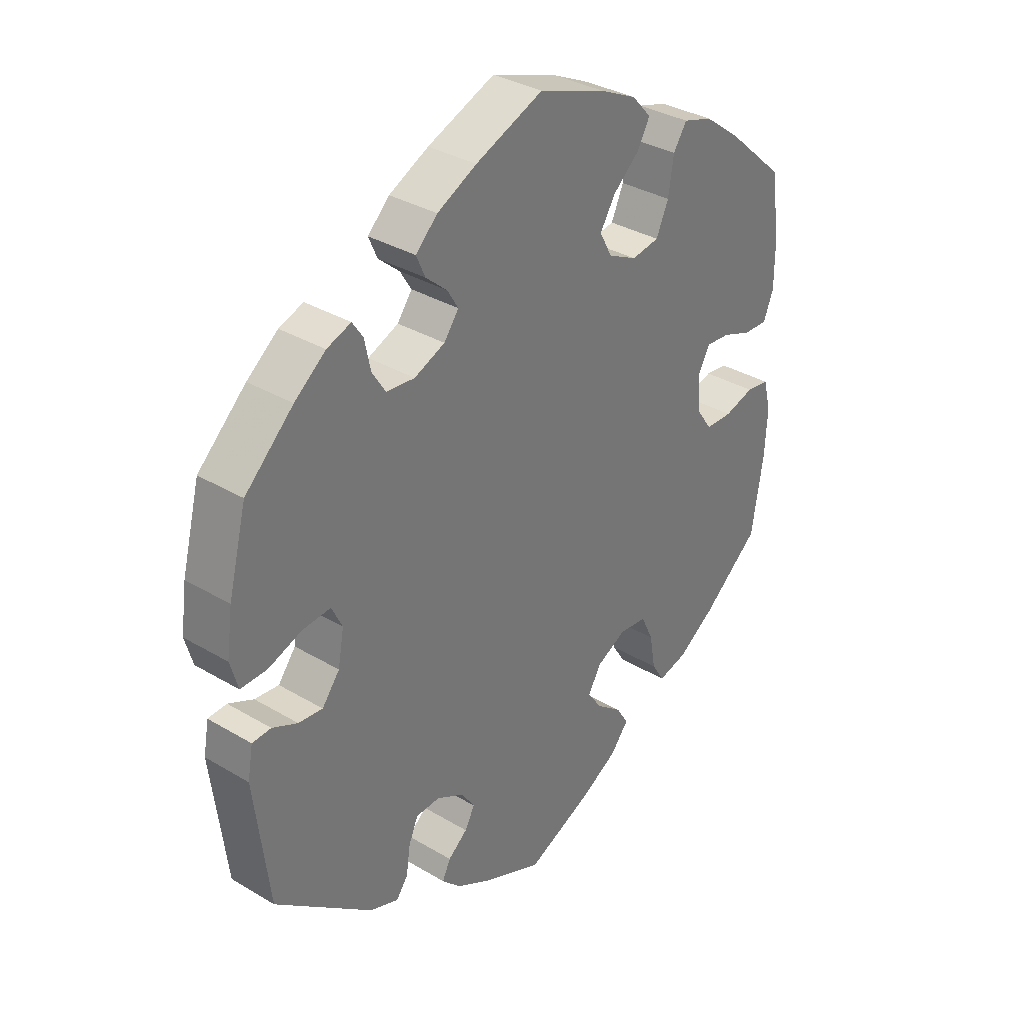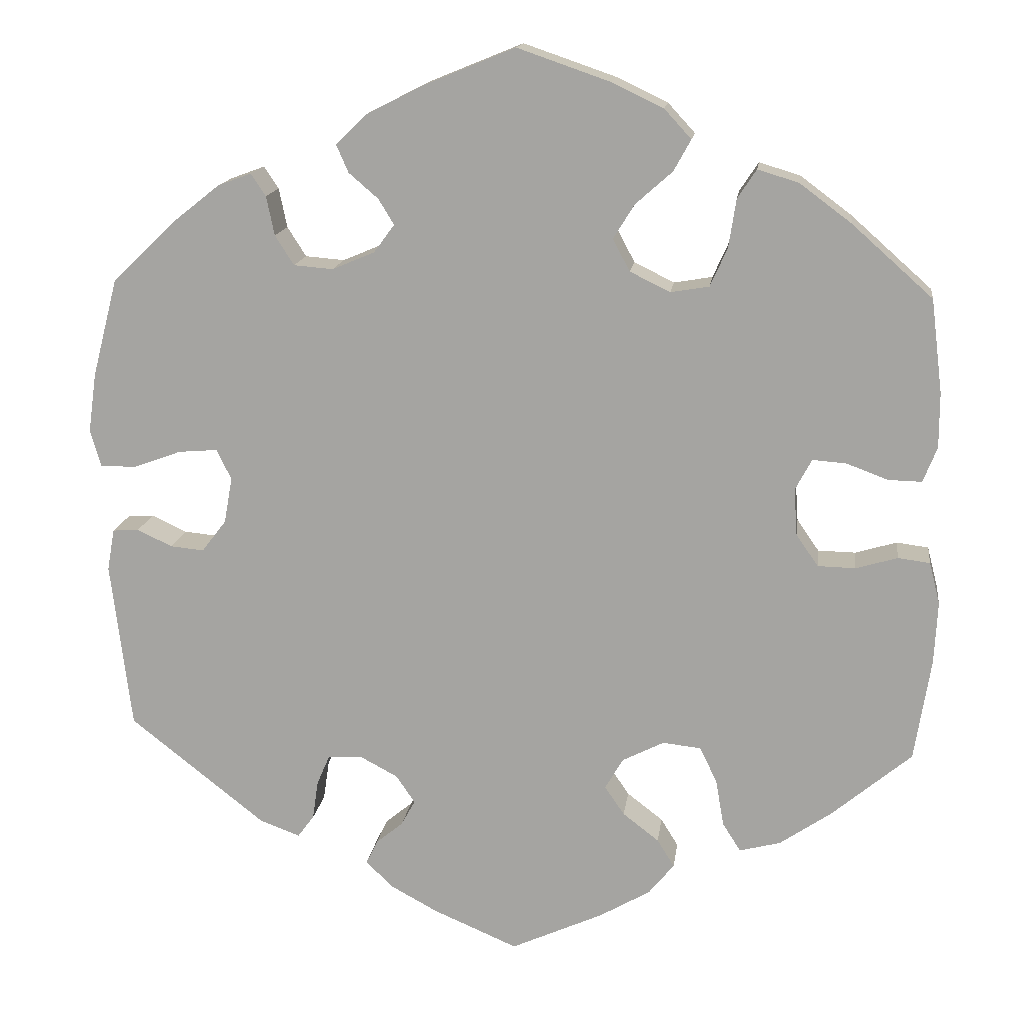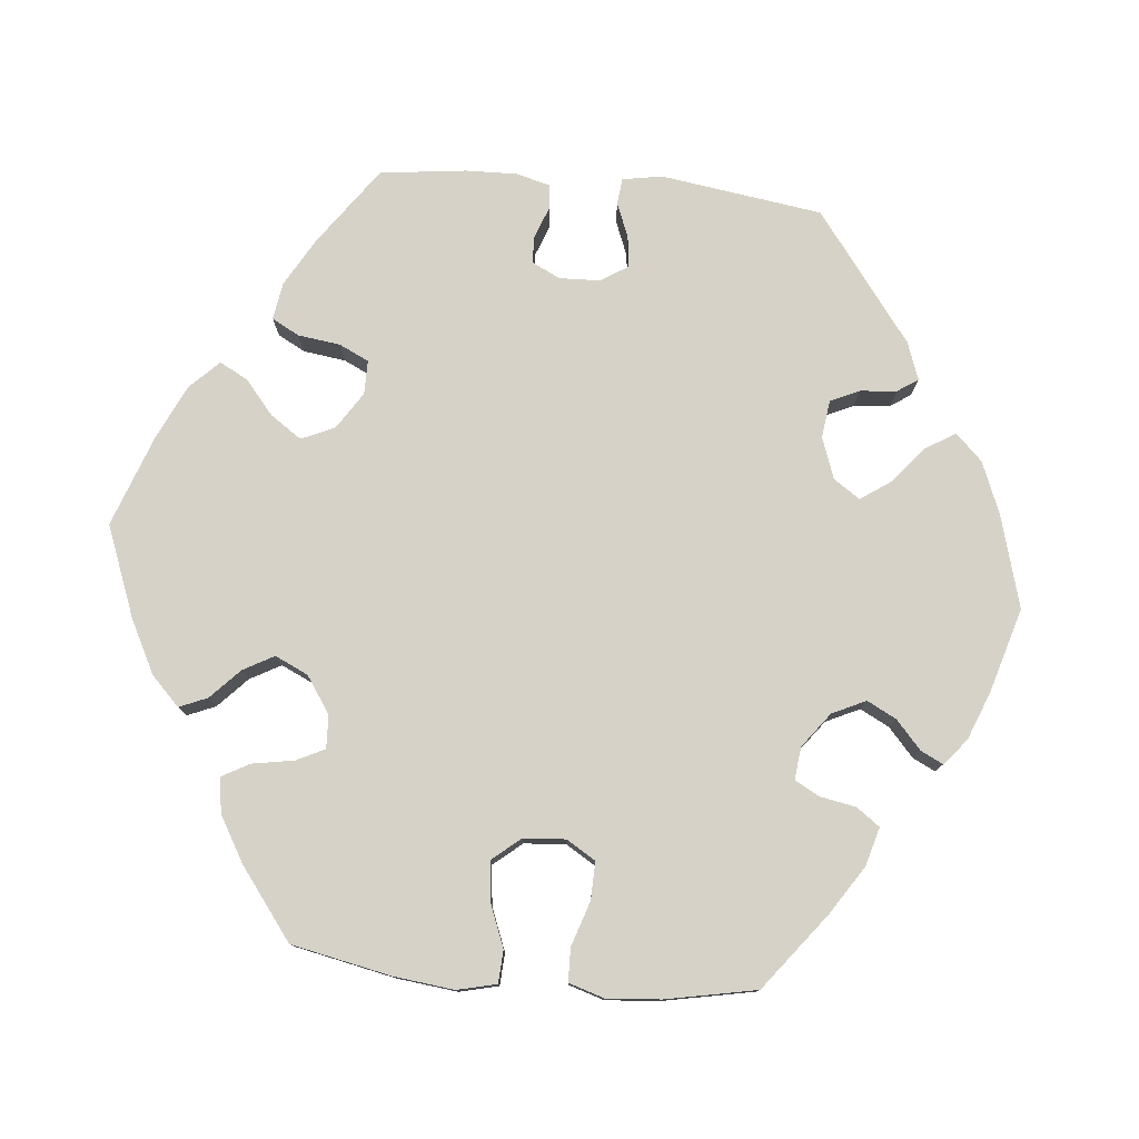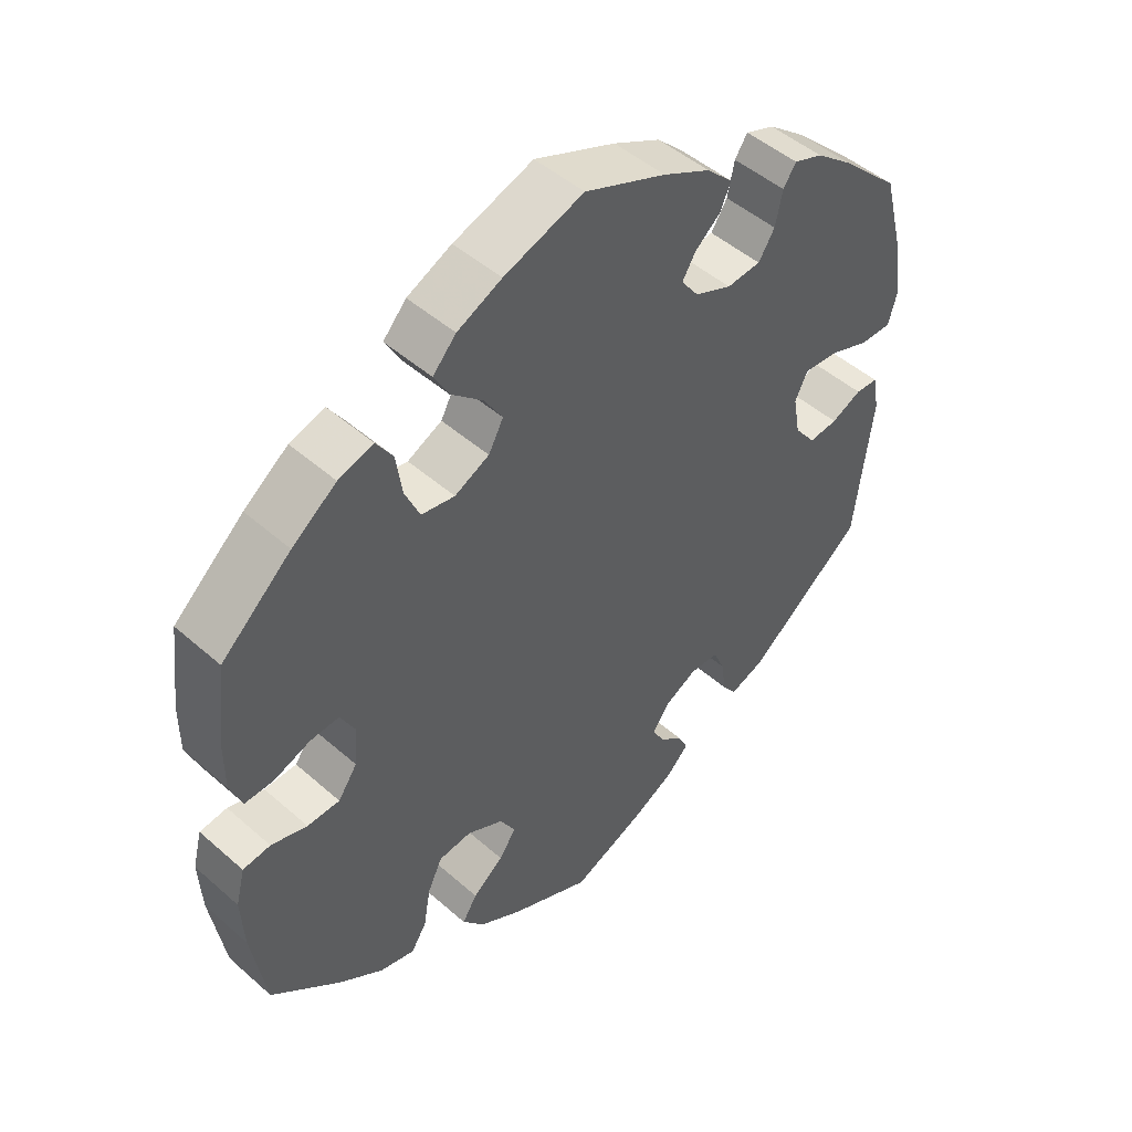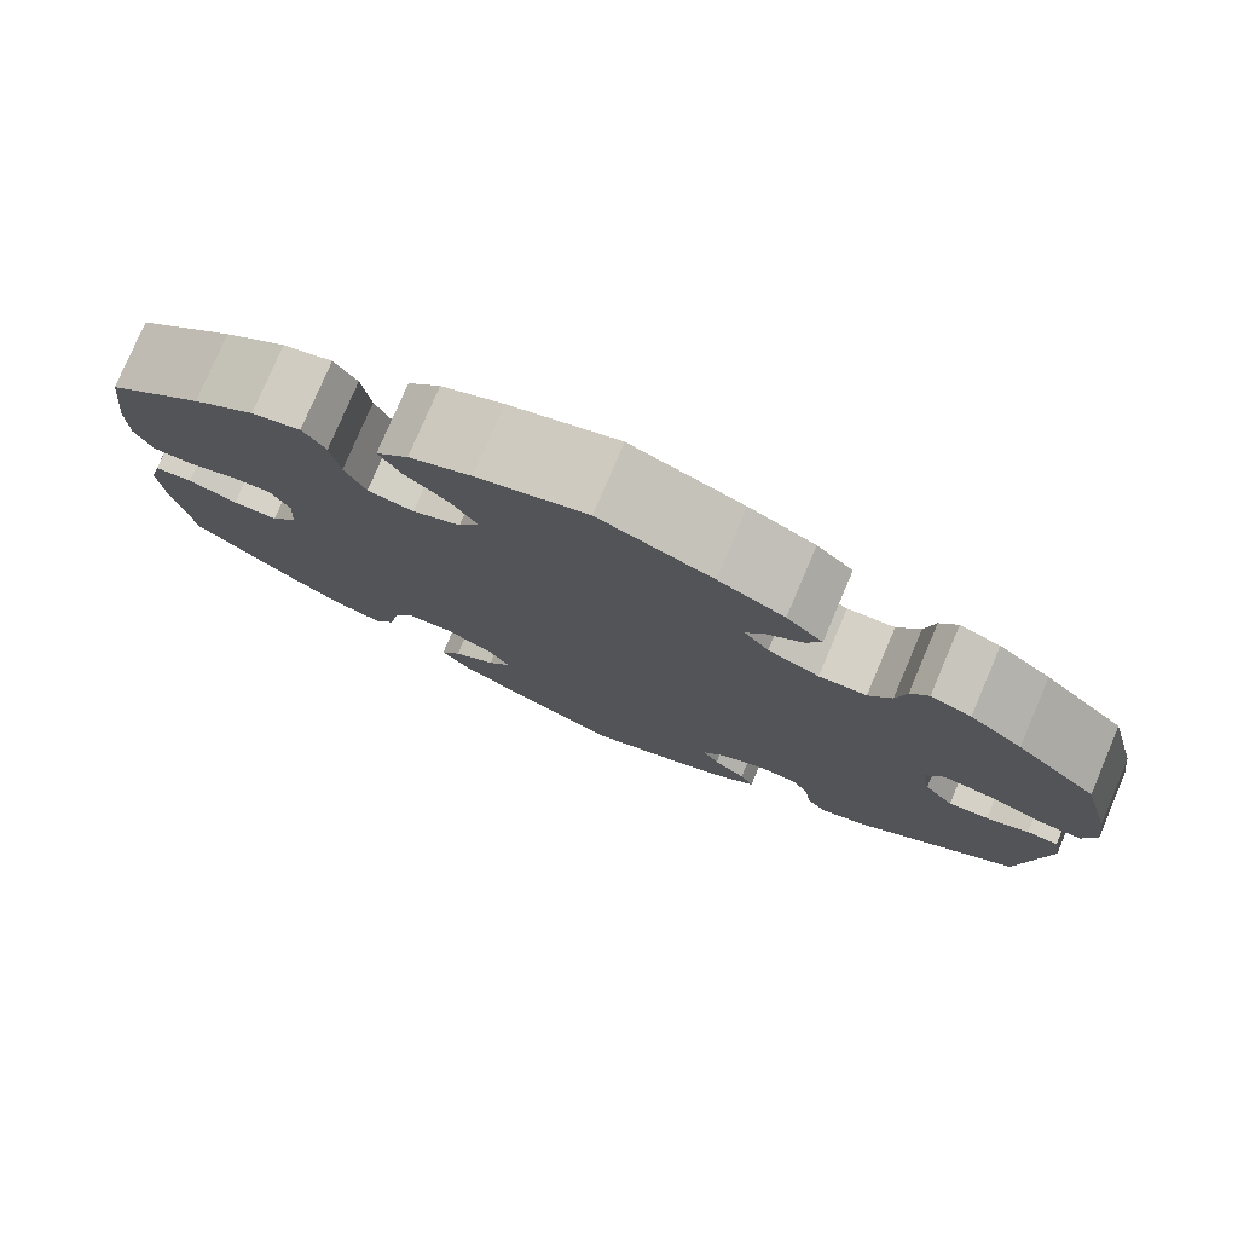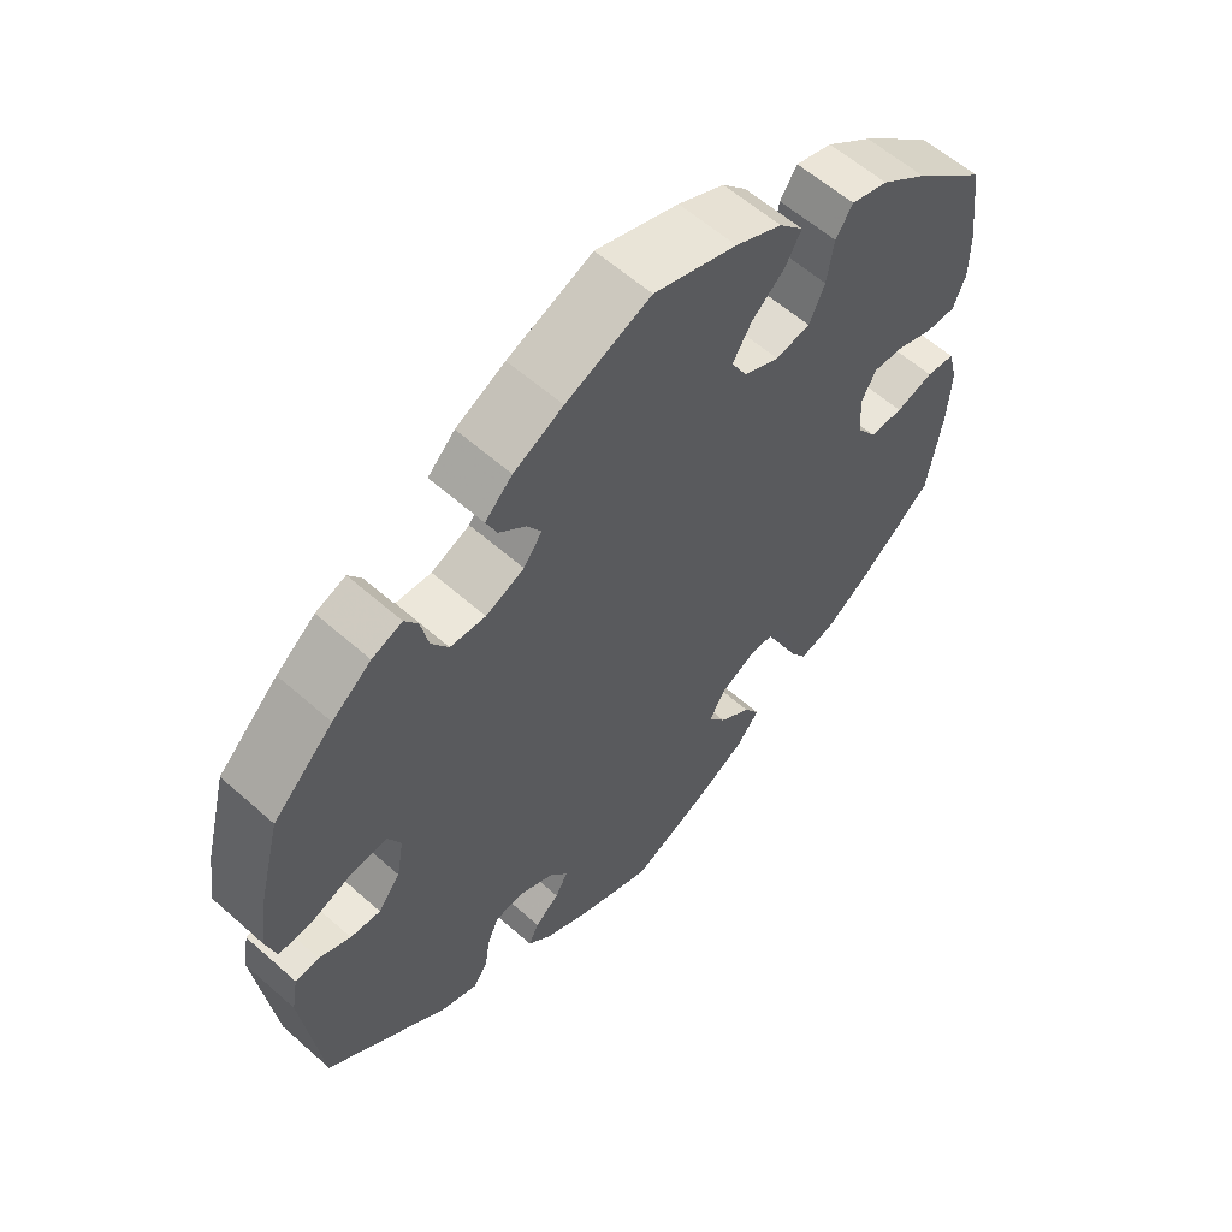
<metadata>
{"format":"obj","ext":"obj","renderer":"f3d","projection":"perspective","resolution":1024,"background":"white","views":[{"elev":33.9,"azim":129.0,"up":"+Z"},{"elev":15.1,"azim":-172.5,"up":"+Z"},{"elev":78.1,"azim":-24.6,"up":"+Y"},{"elev":48.1,"azim":-45.5,"up":"+Z"},{"elev":78.5,"azim":23.1,"up":"+Z"},{"elev":59.3,"azim":132.3,"up":"+Z"}]}
</metadata>
<code>
v 0.531 0.07 0.169
v 0.541 0.07 0.097
v 0.528 0.07 0.051
v 0.483 0.07 0.052
v 0.426 0.07 0.073
v 0.378 0.07 0.077
v 0.36 0.07 0.04
v 0.37 0.07 -0.016
v 0.4 0.07 -0.055
v 0.441 0.07 -0.051
v 0.484 0.07 -0.031
v 0.516 0.07 -0.033
v 0.525 0.07 -0.084
v 0.5 0.07 -0.289
v 0.334 0.07 -0.42
v 0.285 0.07 -0.438
v 0.265 0.07 -0.411
v 0.258 0.07 -0.363
v 0.242 0.07 -0.326
v 0.201 0.07 -0.324
v 0.154 0.07 -0.349
v 0.131 0.07 -0.383
v 0.148 0.07 -0.414
v 0.181 0.07 -0.441
v 0.195 0.07 -0.47
v 0.163 0.07 -0.502
v 0.104 0.07 -0.534
v 0.001 0.07 -0.578
v -0.112 0.07 -0.527
v -0.174 0.07 -0.491
v -0.205 0.07 -0.453
v -0.184 0.07 -0.419
v -0.14 0.07 -0.385
v -0.116 0.07 -0.35
v -0.138 0.07 -0.312
v -0.189 0.07 -0.286
v -0.236 0.07 -0.291
v -0.257 0.07 -0.335
v -0.267 0.07 -0.392
v -0.289 0.07 -0.427
v -0.339 0.07 -0.414
v -0.402 0.07 -0.371
v -0.5 0.07 -0.289
v -0.52 0.07 -0.164
v -0.524 0.07 -0.088
v -0.511 0.07 -0.037
v -0.472 0.07 -0.032
v -0.421 0.07 -0.047
v -0.375 0.07 -0.046
v -0.348 0.07 -0.007
v -0.344 0.07 0.05
v -0.364 0.07 0.088
v -0.405 0.07 0.085
v -0.456 0.07 0.066
v -0.497 0.07 0.065
v -0.514 0.07 0.108
v -0.514 0.07 0.175
v -0.5 0.07 0.289
v -0.401 0.07 0.377
v -0.338 0.07 0.424
v -0.288 0.07 0.439
v -0.265 0.07 0.404
v -0.256 0.07 0.345
v -0.235 0.07 0.298
v -0.188 0.07 0.29
v -0.139 0.07 0.314
v -0.118 0.07 0.353
v -0.144 0.07 0.395
v -0.189 0.07 0.435
v -0.21 0.07 0.473
v -0.177 0.07 0.509
v -0.114 0.07 0.539
v -0.001 0.07 0.578
v 0.114 0.07 0.531
v 0.181 0.07 0.497
v 0.218 0.07 0.461
v 0.203 0.07 0.427
v 0.167 0.07 0.396
v 0.148 0.07 0.365
v 0.173 0.07 0.331
v 0.225 0.07 0.309
v 0.273 0.07 0.313
v 0.296 0.07 0.349
v 0.306 0.07 0.397
v 0.324 0.07 0.424
v 0.365 0.07 0.409
v 0.418 0.07 0.367
v 0.5 0.07 0.289
v 0.531 0 0.169
v 0.541 0 0.097
v 0.528 0 0.051
v 0.483 0 0.052
v 0.426 0 0.073
v 0.378 0 0.077
v 0.36 0 0.04
v 0.37 0 -0.016
v 0.4 0 -0.055
v 0.441 0 -0.051
v 0.484 0 -0.031
v 0.516 0 -0.033
v 0.525 0 -0.084
v 0.5 0 -0.289
v 0.334 0 -0.42
v 0.285 0 -0.438
v 0.265 0 -0.411
v 0.258 0 -0.363
v 0.242 0 -0.326
v 0.201 0 -0.324
v 0.154 0 -0.349
v 0.131 0 -0.383
v 0.148 0 -0.414
v 0.181 0 -0.441
v 0.195 0 -0.47
v 0.163 0 -0.502
v 0.104 0 -0.534
v 0.001 0 -0.578
v -0.112 0 -0.527
v -0.174 0 -0.491
v -0.205 0 -0.453
v -0.184 0 -0.419
v -0.14 0 -0.385
v -0.116 0 -0.35
v -0.138 0 -0.312
v -0.189 0 -0.286
v -0.236 0 -0.291
v -0.257 0 -0.335
v -0.267 0 -0.392
v -0.289 0 -0.427
v -0.339 0 -0.414
v -0.402 0 -0.371
v -0.5 0 -0.289
v -0.52 0 -0.164
v -0.524 0 -0.088
v -0.511 0 -0.037
v -0.472 0 -0.032
v -0.421 0 -0.047
v -0.375 0 -0.046
v -0.348 0 -0.007
v -0.344 0 0.05
v -0.364 0 0.088
v -0.405 0 0.085
v -0.456 0 0.066
v -0.497 0 0.065
v -0.514 0 0.108
v -0.514 0 0.175
v -0.5 0 0.289
v -0.401 0 0.377
v -0.338 0 0.424
v -0.288 0 0.439
v -0.265 0 0.404
v -0.256 0 0.345
v -0.235 0 0.298
v -0.188 0 0.29
v -0.139 0 0.314
v -0.118 0 0.353
v -0.144 0 0.395
v -0.189 0 0.435
v -0.21 0 0.473
v -0.177 0 0.509
v -0.114 0 0.539
v -0.001 0 0.578
v 0.114 0 0.531
v 0.181 0 0.497
v 0.218 0 0.461
v 0.203 0 0.427
v 0.167 0 0.396
v 0.148 0 0.365
v 0.173 0 0.331
v 0.225 0 0.309
v 0.273 0 0.313
v 0.296 0 0.349
v 0.306 0 0.397
v 0.324 0 0.424
v 0.365 0 0.409
v 0.418 0 0.367
v 0.5 0 0.289
f 83 84 85 86
f 82 83 86 87
f 75 76 77 78
f 75 78 79
f 74 75 79
f 73 74 79
f 72 73 79
f 71 72 79 80
f 68 69 70 71
f 67 68 71 80
f 60 61 62 63
f 60 63 64
f 59 60 64
f 58 59 64
f 57 58 64 65
f 53 54 55 56
f 52 53 56 57
f 45 46 47 48
f 45 48 49
f 44 45 49
f 43 44 49
f 42 43 49 50
f 38 39 40 41
f 37 38 41 42
f 30 31 32 33
f 30 33 34
f 29 30 34
f 28 29 34
f 27 28 34
f 26 27 34 35
f 23 24 25 26
f 22 23 26 35
f 15 16 17 18
f 15 18 19
f 14 15 19
f 13 14 19 20
f 10 11 12 13
f 9 10 13 20
f 2 3 4 5
f 2 5 6
f 1 2 6
f 82 87 88 1
f 66 67 80 81
f 65 66 81
f 52 57 65 81
f 51 52 81 82
f 50 51 82 1
f 37 42 50 1
f 21 22 35 36
f 9 20 21 36
f 8 9 36 37
f 7 8 37
f 6 7 37
f 1 6 37
f 174 173 172 171
f 175 174 171 170
f 166 165 164 163
f 167 166 163
f 167 163 162
f 167 162 161
f 167 161 160
f 168 167 160 159
f 159 158 157 156
f 168 159 156 155
f 151 150 149 148
f 152 151 148
f 152 148 147
f 152 147 146
f 153 152 146 145
f 144 143 142 141
f 145 144 141 140
f 136 135 134 133
f 137 136 133
f 137 133 132
f 137 132 131
f 138 137 131 130
f 129 128 127 126
f 130 129 126 125
f 121 120 119 118
f 122 121 118
f 122 118 117
f 122 117 116
f 122 116 115
f 123 122 115 114
f 114 113 112 111
f 123 114 111 110
f 106 105 104 103
f 107 106 103
f 107 103 102
f 108 107 102 101
f 101 100 99 98
f 108 101 98 97
f 93 92 91 90
f 94 93 90
f 94 90 89
f 89 176 175 170
f 169 168 155 154
f 169 154 153
f 169 153 145 140
f 170 169 140 139
f 89 170 139 138
f 89 138 130 125
f 124 123 110 109
f 124 109 108 97
f 125 124 97 96
f 125 96 95
f 125 95 94
f 125 94 89
f 1 89 90 2
f 2 90 91 3
f 3 91 92 4
f 4 92 93 5
f 5 93 94 6
f 6 94 95 7
f 7 95 96 8
f 8 96 97 9
f 9 97 98 10
f 10 98 99 11
f 11 99 100 12
f 12 100 101 13
f 13 101 102 14
f 14 102 103 15
f 15 103 104 16
f 16 104 105 17
f 17 105 106 18
f 18 106 107 19
f 19 107 108 20
f 20 108 109 21
f 21 109 110 22
f 22 110 111 23
f 23 111 112 24
f 24 112 113 25
f 25 113 114 26
f 26 114 115 27
f 27 115 116 28
f 28 116 117 29
f 29 117 118 30
f 30 118 119 31
f 31 119 120 32
f 32 120 121 33
f 33 121 122 34
f 34 122 123 35
f 35 123 124 36
f 36 124 125 37
f 37 125 126 38
f 38 126 127 39
f 39 127 128 40
f 40 128 129 41
f 41 129 130 42
f 42 130 131 43
f 43 131 132 44
f 44 132 133 45
f 45 133 134 46
f 46 134 135 47
f 47 135 136 48
f 48 136 137 49
f 49 137 138 50
f 50 138 139 51
f 51 139 140 52
f 52 140 141 53
f 53 141 142 54
f 54 142 143 55
f 55 143 144 56
f 56 144 145 57
f 57 145 146 58
f 58 146 147 59
f 59 147 148 60
f 60 148 149 61
f 61 149 150 62
f 62 150 151 63
f 63 151 152 64
f 64 152 153 65
f 65 153 154 66
f 66 154 155 67
f 67 155 156 68
f 68 156 157 69
f 69 157 158 70
f 70 158 159 71
f 71 159 160 72
f 72 160 161 73
f 73 161 162 74
f 74 162 163 75
f 75 163 164 76
f 76 164 165 77
f 77 165 166 78
f 78 166 167 79
f 79 167 168 80
f 80 168 169 81
f 81 169 170 82
f 82 170 171 83
f 83 171 172 84
f 84 172 173 85
f 85 173 174 86
f 86 174 175 87
f 87 175 176 88
f 88 176 89 1

</code>
